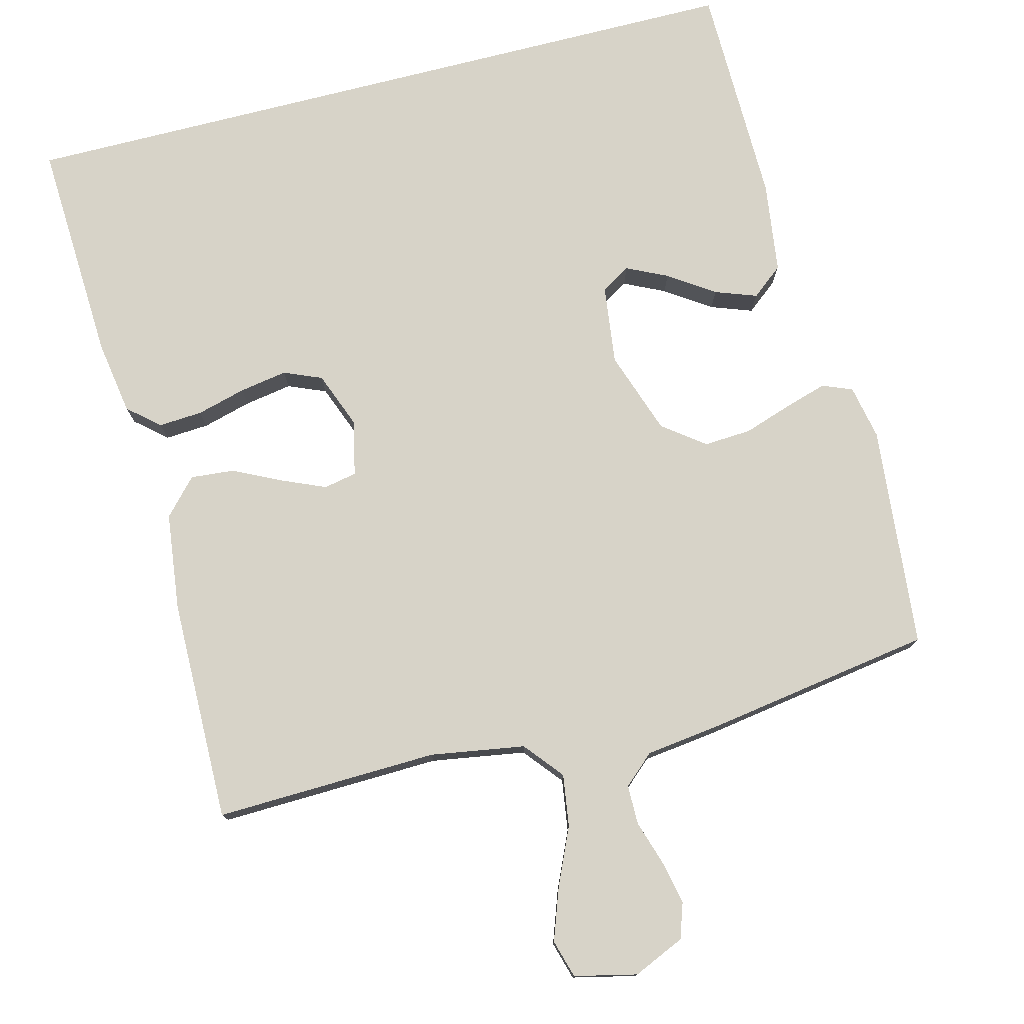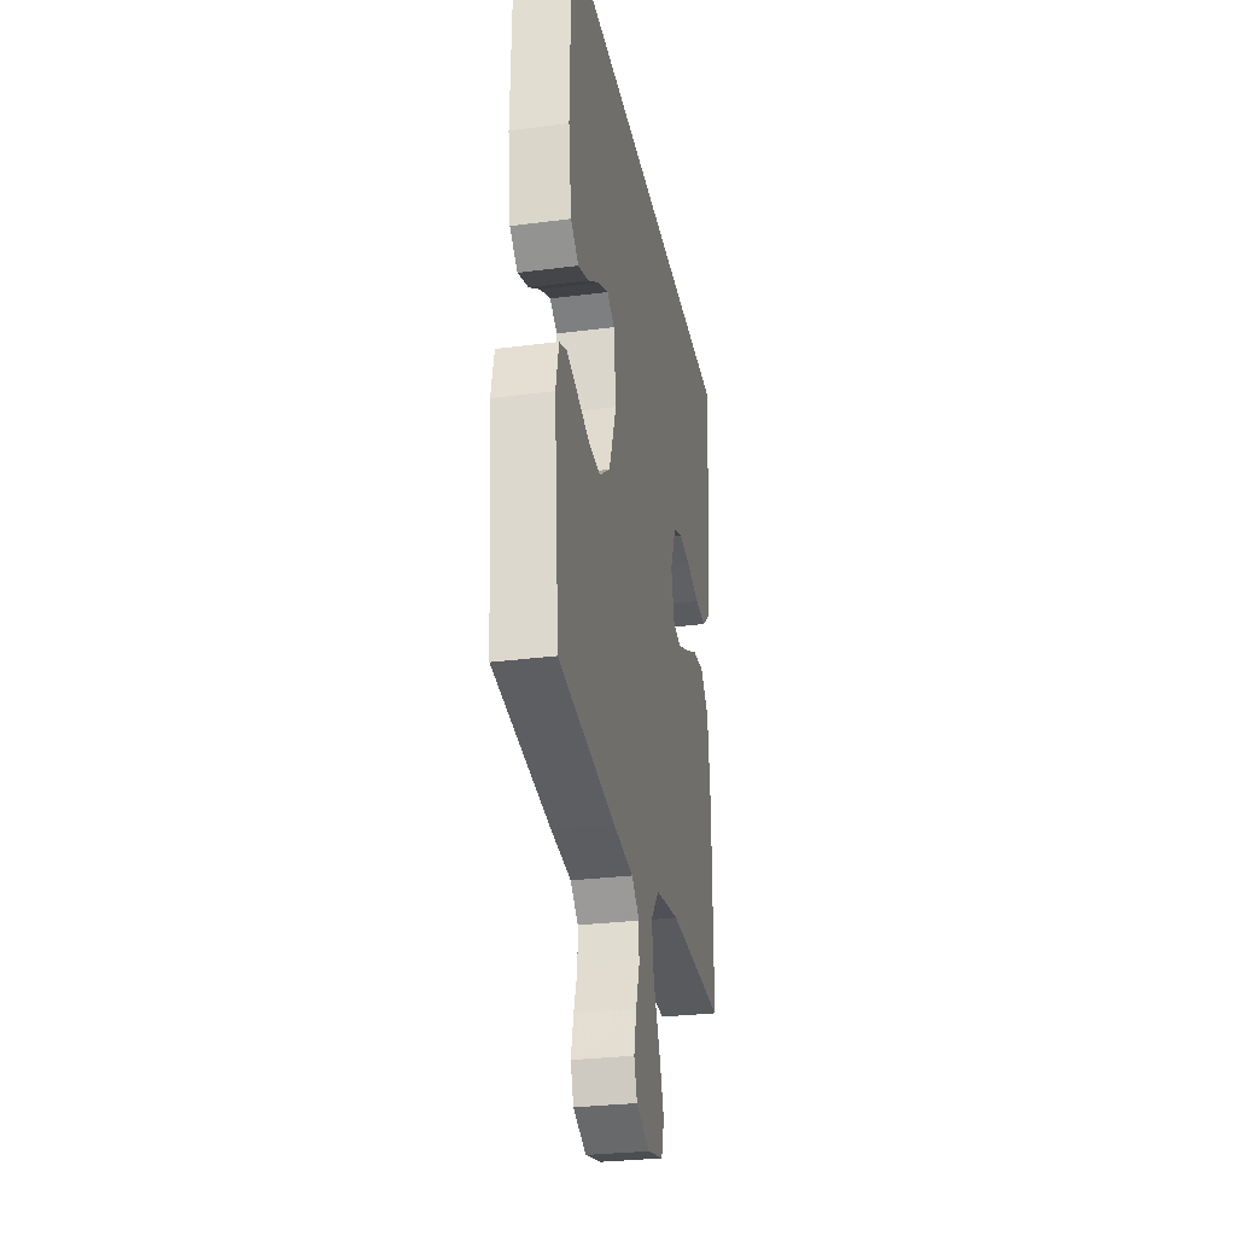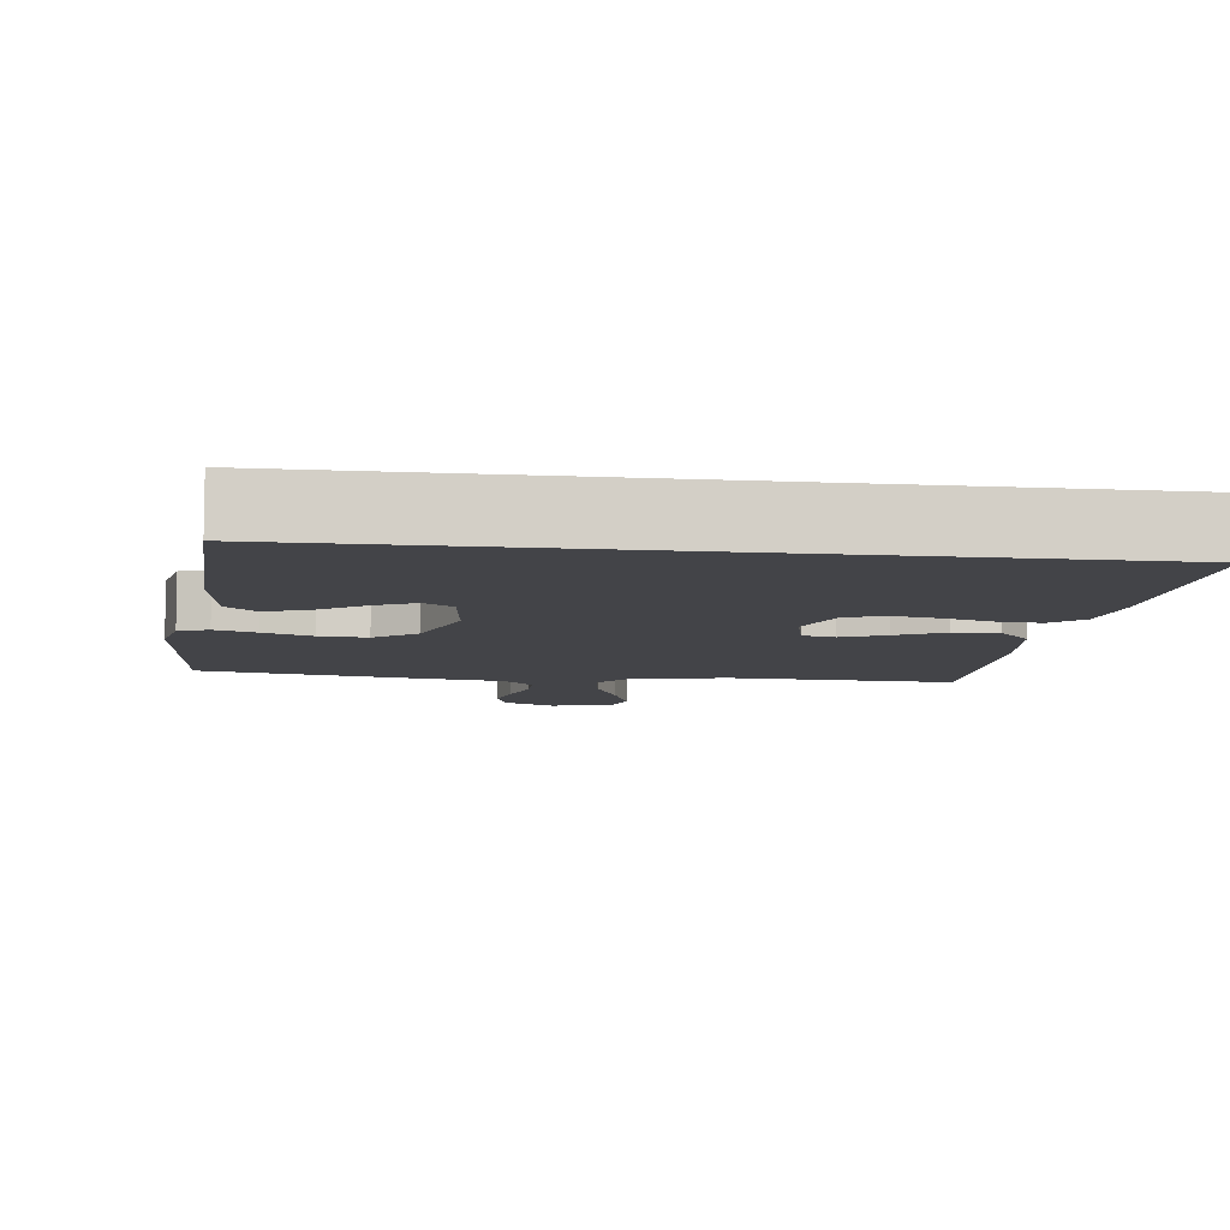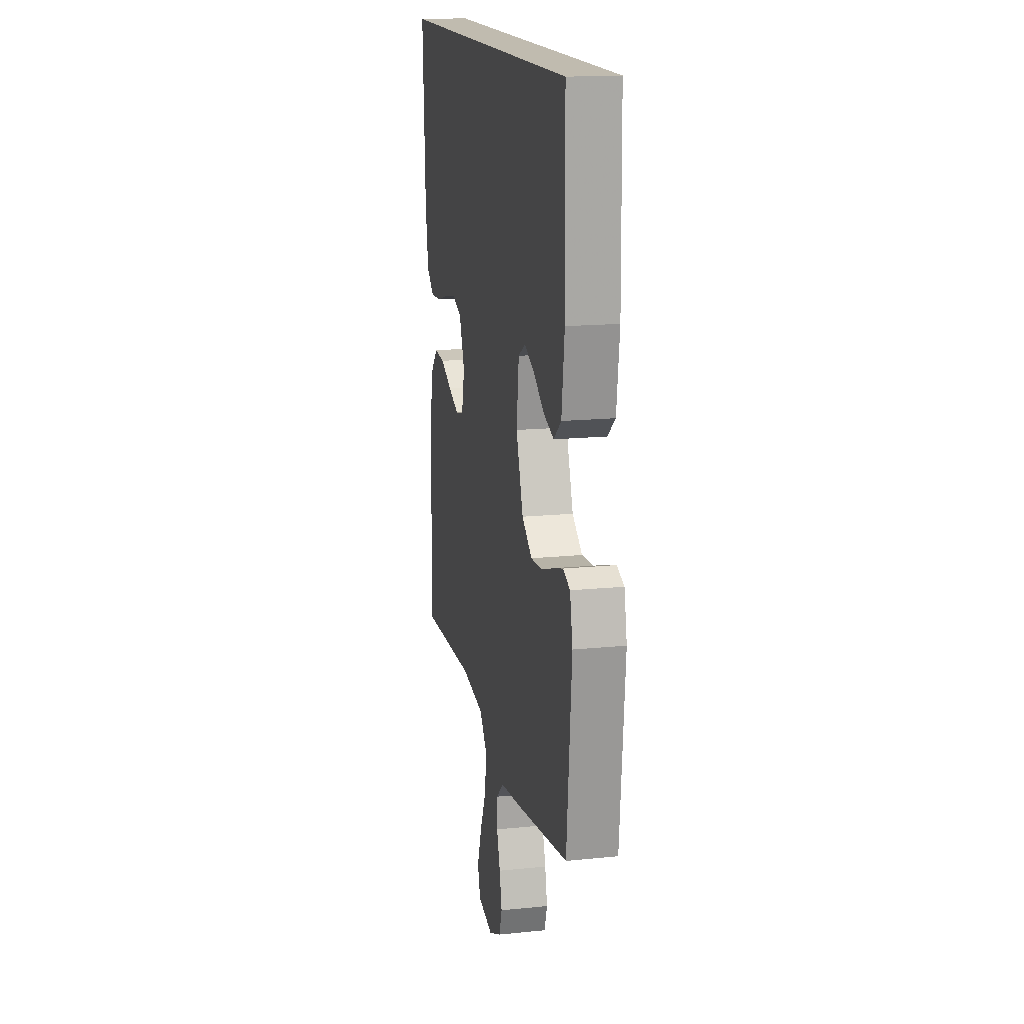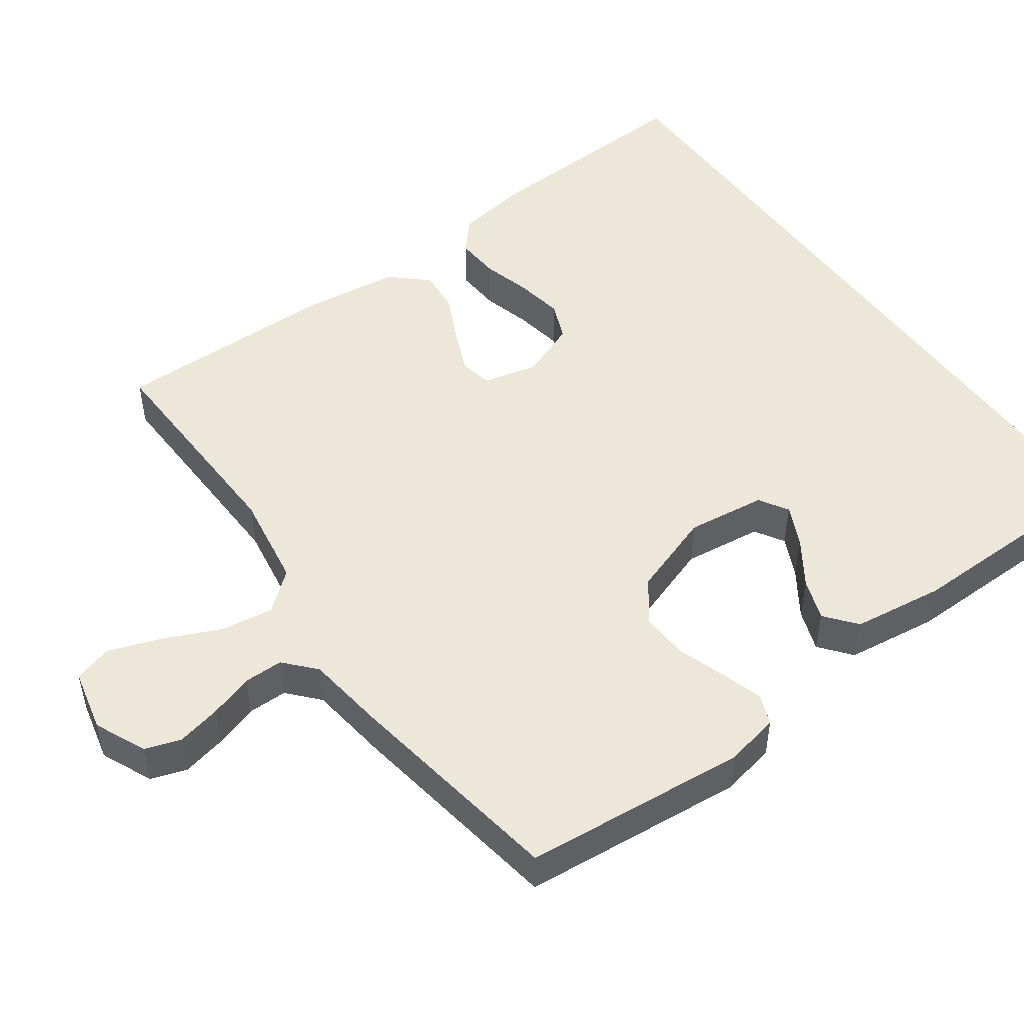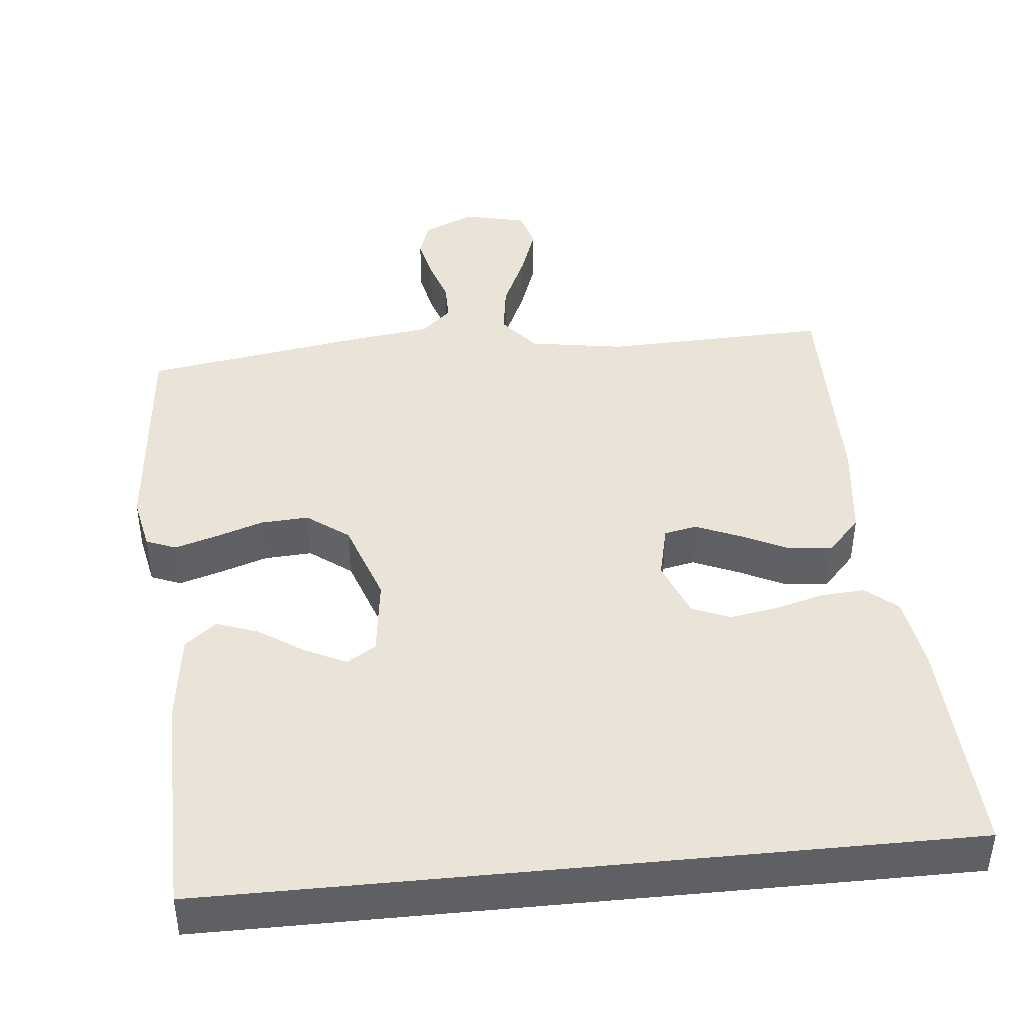
<metadata>
{"format":"obj","ext":"obj","renderer":"f3d","projection":"perspective","resolution":1024,"background":"white","views":[{"elev":77.0,"azim":165.8,"up":"+Y"},{"elev":-29.3,"azim":-79.2,"up":"+Z"},{"elev":-8.2,"azim":-7.3,"up":"+Y"},{"elev":16.2,"azim":-101.9,"up":"+Z"},{"elev":49.7,"azim":-125.6,"up":"+Y"},{"elev":43.1,"azim":-5.6,"up":"+Y"}]}
</metadata>
<code>
v 0.537 0.07 0.5
v 0.522 0.07 0.2
v 0.506 0.07 0.101
v 0.464 0.07 0.065
v 0.405 0.07 0.069
v 0.339 0.07 0.087
v 0.275 0.07 0.098
v 0.224 0.07 0.077
v 0.194 0.07 0
v 0.211 0.07 -0.073
v 0.255 0.07 -0.082
v 0.314 0.07 -0.057
v 0.378 0.07 -0.026
v 0.437 0.07 -0.021
v 0.481 0.07 -0.069
v 0.497 0.07 -0.2
v 0.5 0.07 -0.5
v 0.2 0.07 -0.49
v 0.073 0.07 -0.51
v 0.03 0.07 -0.562
v 0.04 0.07 -0.632
v 0.074 0.07 -0.708
v 0.099 0.07 -0.779
v 0.084 0.07 -0.83
v 0 0.07 -0.849
v -0.069 0.07 -0.818
v -0.085 0.07 -0.77
v -0.072 0.07 -0.711
v -0.053 0.07 -0.652
v -0.053 0.07 -0.599
v -0.094 0.07 -0.562
v -0.2 0.07 -0.548
v -0.5 0.07 -0.5
v -0.527 0.07 -0.2
v -0.512 0.07 -0.127
v -0.472 0.07 -0.111
v -0.416 0.07 -0.128
v -0.351 0.07 -0.15
v -0.287 0.07 -0.154
v -0.231 0.07 -0.112
v -0.192 0.07 0
v -0.205 0.07 0.106
v -0.244 0.07 0.13
v -0.299 0.07 0.104
v -0.36 0.07 0.063
v -0.416 0.07 0.043
v -0.458 0.07 0.077
v -0.474 0.07 0.2
v -0.469 0.07 0.5
v 0.537 0 0.5
v 0.522 0 0.2
v 0.506 0 0.101
v 0.464 0 0.065
v 0.405 0 0.069
v 0.339 0 0.087
v 0.275 0 0.098
v 0.224 0 0.077
v 0.194 0 0
v 0.211 0 -0.073
v 0.255 0 -0.082
v 0.314 0 -0.057
v 0.378 0 -0.026
v 0.437 0 -0.021
v 0.481 0 -0.069
v 0.497 0 -0.2
v 0.5 0 -0.5
v 0.2 0 -0.49
v 0.073 0 -0.51
v 0.03 0 -0.562
v 0.04 0 -0.632
v 0.074 0 -0.708
v 0.099 0 -0.779
v 0.084 0 -0.83
v 0 0 -0.849
v -0.069 0 -0.818
v -0.085 0 -0.77
v -0.072 0 -0.711
v -0.053 0 -0.652
v -0.053 0 -0.599
v -0.094 0 -0.562
v -0.2 0 -0.548
v -0.5 0 -0.5
v -0.527 0 -0.2
v -0.512 0 -0.127
v -0.472 0 -0.111
v -0.416 0 -0.128
v -0.351 0 -0.15
v -0.287 0 -0.154
v -0.231 0 -0.112
v -0.192 0 0
v -0.205 0 0.106
v -0.244 0 0.13
v -0.299 0 0.104
v -0.36 0 0.063
v -0.416 0 0.043
v -0.458 0 0.077
v -0.474 0 0.2
v -0.469 0 0.5
f 47 48 49
f 46 47 49
f 45 46 49
f 44 45 49
f 43 44 49 1
f 1 2 3
f 43 1 3
f 42 43 3
f 36 37 38
f 35 36 38
f 34 35 38
f 33 34 38
f 32 33 38
f 31 32 38
f 30 31 38 39
f 27 28 29
f 26 27 29
f 25 26 29
f 24 25 29
f 23 24 29
f 22 23 29
f 21 22 29
f 20 21 29 30
f 30 39 40
f 20 30 40
f 19 20 40
f 16 17 18
f 15 16 18
f 14 15 18
f 13 14 18
f 12 13 18
f 11 12 18 19
f 3 4 5 6
f 3 6 7
f 42 3 7
f 41 42 7 8
f 19 40 41
f 11 19 41
f 10 11 41
f 9 10 41
f 8 9 41
f 98 97 96
f 98 96 95
f 98 95 94
f 98 94 93
f 50 98 93 92
f 52 51 50
f 52 50 92
f 52 92 91
f 87 86 85
f 87 85 84
f 87 84 83
f 87 83 82
f 87 82 81
f 87 81 80
f 88 87 80 79
f 78 77 76
f 78 76 75
f 78 75 74
f 78 74 73
f 78 73 72
f 78 72 71
f 78 71 70
f 79 78 70 69
f 89 88 79
f 89 79 69
f 89 69 68
f 67 66 65
f 67 65 64
f 67 64 63
f 67 63 62
f 67 62 61
f 68 67 61 60
f 55 54 53 52
f 56 55 52
f 56 52 91
f 57 56 91 90
f 90 89 68
f 90 68 60
f 90 60 59
f 90 59 58
f 90 58 57
f 1 50 51 2
f 2 51 52 3
f 3 52 53 4
f 4 53 54 5
f 5 54 55 6
f 6 55 56 7
f 7 56 57 8
f 8 57 58 9
f 9 58 59 10
f 10 59 60 11
f 11 60 61 12
f 12 61 62 13
f 13 62 63 14
f 14 63 64 15
f 15 64 65 16
f 16 65 66 17
f 17 66 67 18
f 18 67 68 19
f 19 68 69 20
f 20 69 70 21
f 21 70 71 22
f 22 71 72 23
f 23 72 73 24
f 24 73 74 25
f 25 74 75 26
f 26 75 76 27
f 27 76 77 28
f 28 77 78 29
f 29 78 79 30
f 30 79 80 31
f 31 80 81 32
f 32 81 82 33
f 33 82 83 34
f 34 83 84 35
f 35 84 85 36
f 36 85 86 37
f 37 86 87 38
f 38 87 88 39
f 39 88 89 40
f 40 89 90 41
f 41 90 91 42
f 42 91 92 43
f 43 92 93 44
f 44 93 94 45
f 45 94 95 46
f 46 95 96 47
f 47 96 97 48
f 48 97 98 49
f 49 98 50 1

</code>
